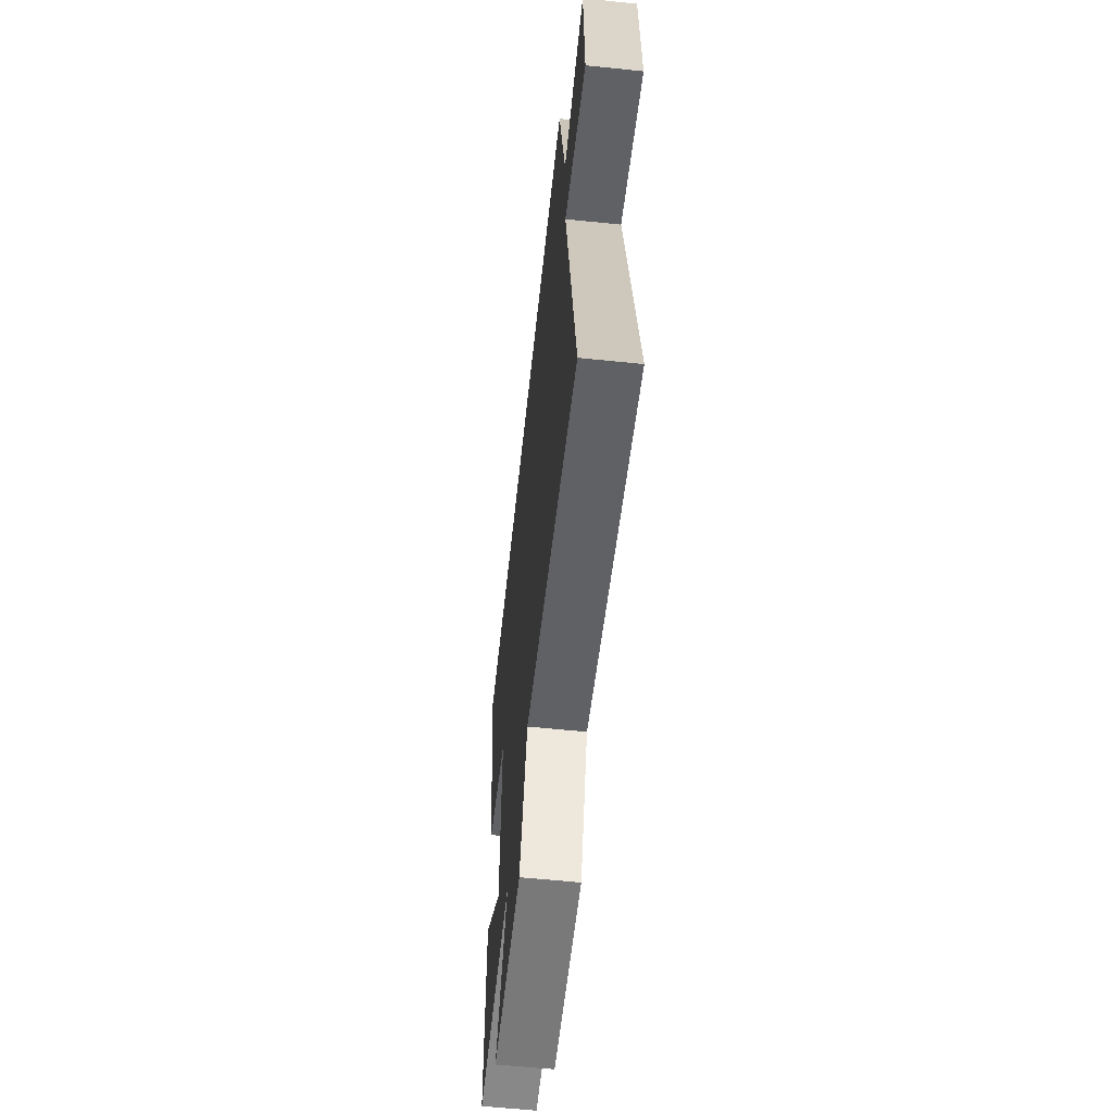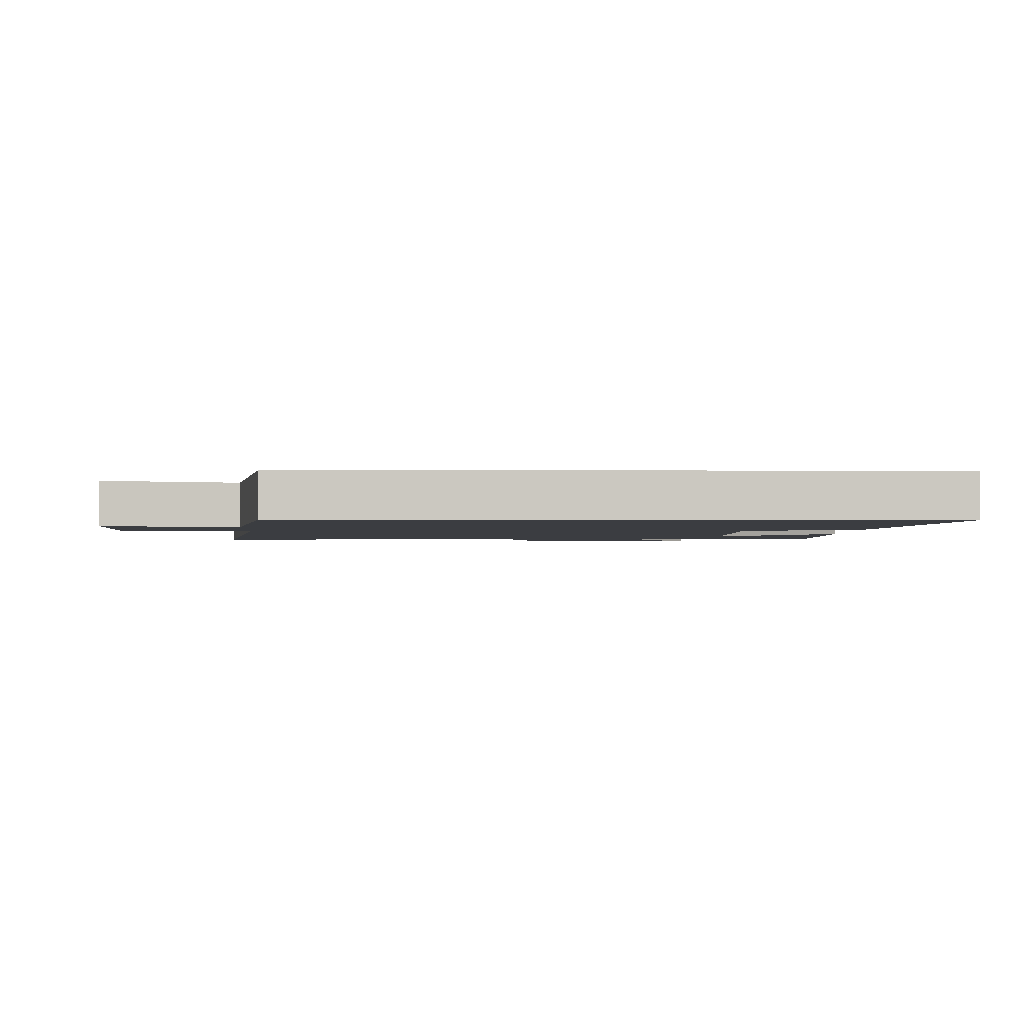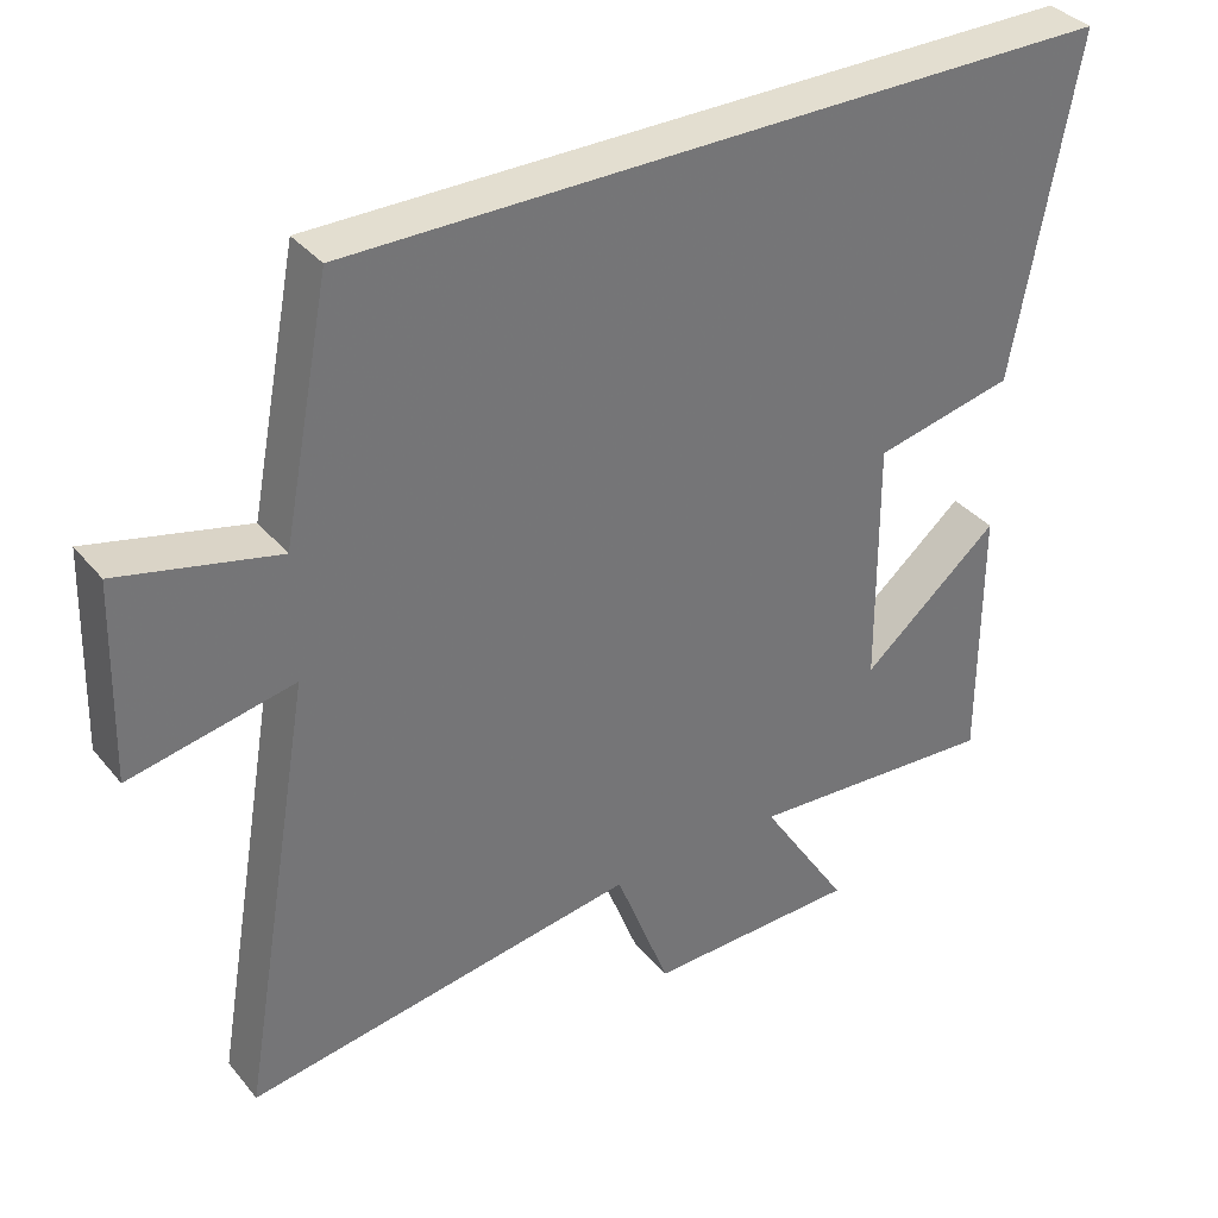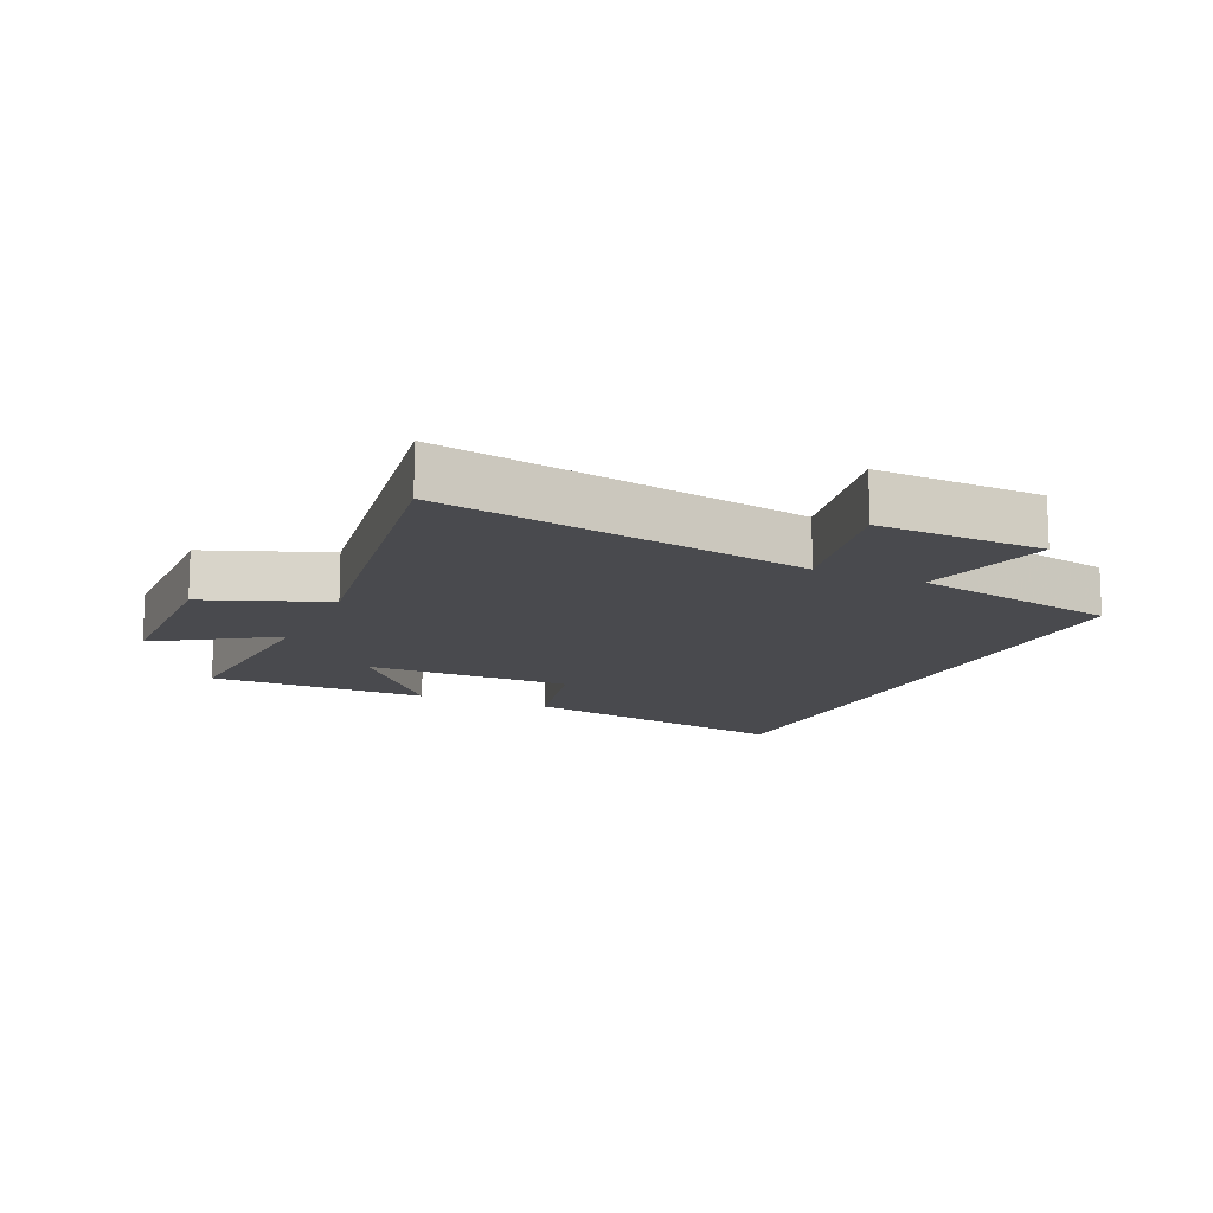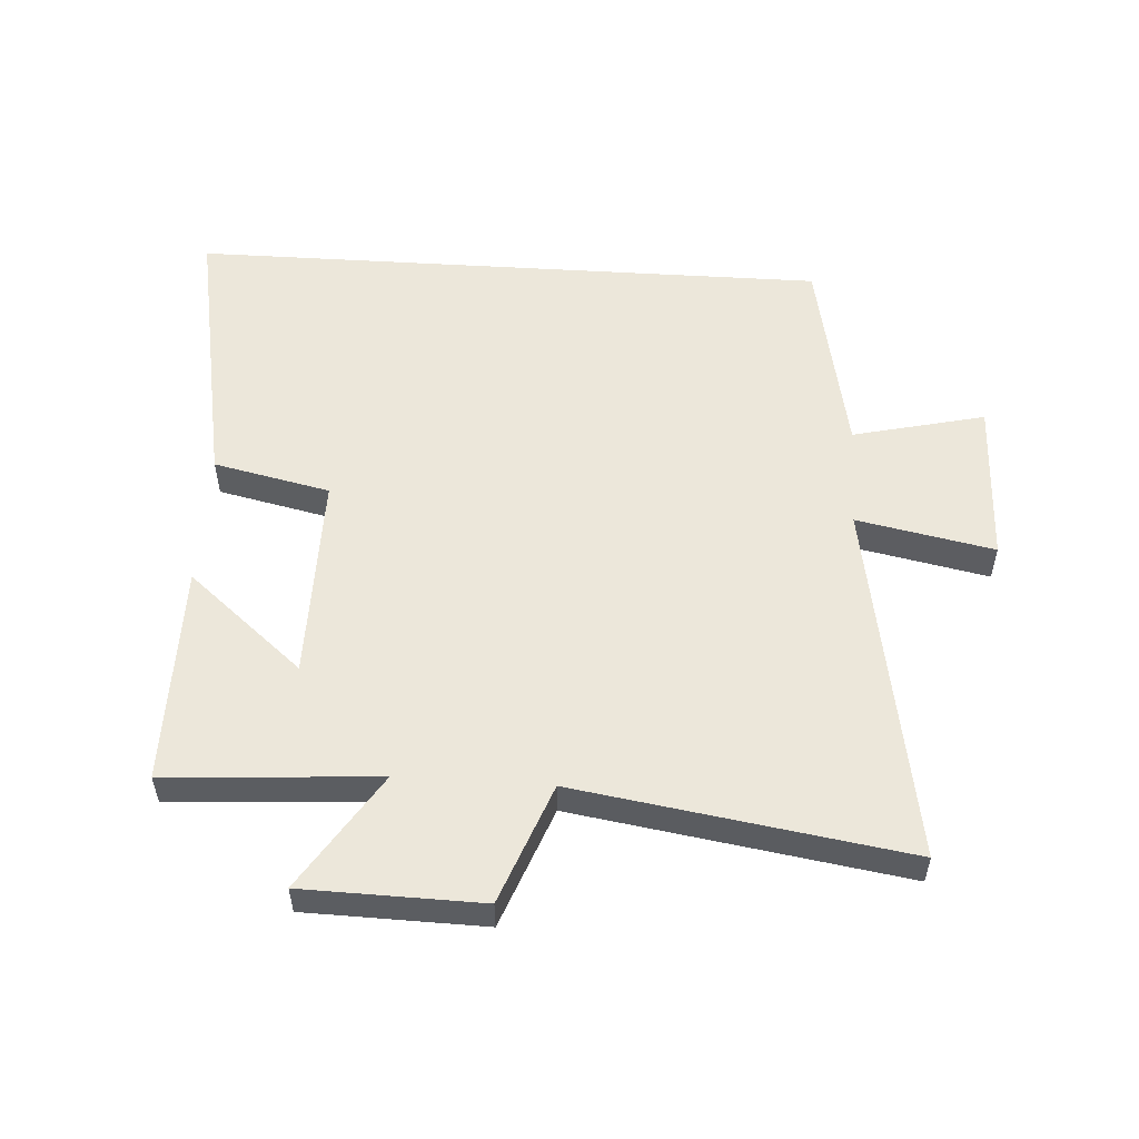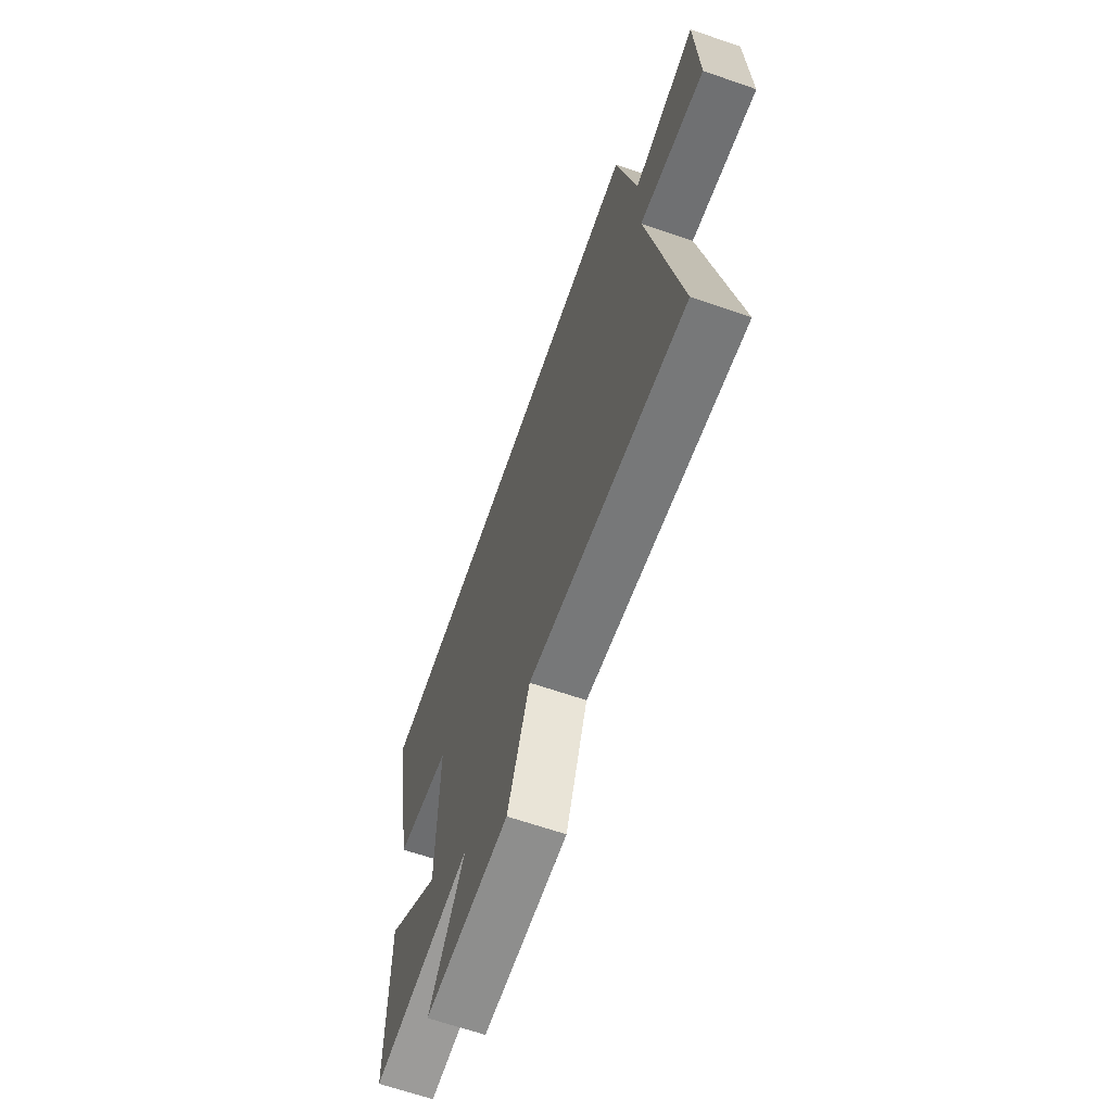
<metadata>
{"format":"obj","ext":"obj","renderer":"f3d","projection":"perspective","resolution":1024,"background":"white","views":[{"elev":-59.0,"azim":-96.1,"up":"+Z"},{"elev":-2.3,"azim":-1.1,"up":"+Y"},{"elev":35.7,"azim":-33.9,"up":"+Z"},{"elev":-13.4,"azim":-114.4,"up":"+Y"},{"elev":54.0,"azim":-176.4,"up":"+Y"},{"elev":-66.1,"azim":-109.1,"up":"+Z"}]}
</metadata>
<code>
v -0.6 0.07 -0.582
v -0.5 0.07 0.001
v -0.719 0.07 -0.043
v -0.711 0.07 0.221
v -0.5 0.07 0.171
v -0.436 0.07 0.5
v 0.584 0.07 0.5
v 0.5 0.07 0.048
v 0.314 0.07 0.007
v 0.316 0.07 -0.325
v 0.5 0.07 -0.17
v 0.5 0.07 -0.522
v 0.163 0.07 -0.5
v 0.282 0.07 -0.685
v -0.002 0.07 -0.691
v -0.075 0.07 -0.5
v -0.6 0 -0.582
v -0.5 0 0.001
v -0.719 0 -0.043
v -0.711 0 0.221
v -0.5 0 0.171
v -0.436 0 0.5
v 0.584 0 0.5
v 0.5 0 0.048
v 0.314 0 0.007
v 0.316 0 -0.325
v 0.5 0 -0.17
v 0.5 0 -0.522
v 0.163 0 -0.5
v 0.282 0 -0.685
v -0.002 0 -0.691
v -0.075 0 -0.5
f 13 14 15 16
f 10 11 12 13
f 9 10 13 16
f 6 7 8 9
f 5 6 9 16
f 2 3 4 5
f 2 5 16
f 1 2 16
f 32 31 30 29
f 29 28 27 26
f 32 29 26 25
f 25 24 23 22
f 32 25 22 21
f 21 20 19 18
f 32 21 18
f 32 18 17
f 1 17 18 2
f 2 18 19 3
f 3 19 20 4
f 4 20 21 5
f 5 21 22 6
f 6 22 23 7
f 7 23 24 8
f 8 24 25 9
f 9 25 26 10
f 10 26 27 11
f 11 27 28 12
f 12 28 29 13
f 13 29 30 14
f 14 30 31 15
f 15 31 32 16
f 16 32 17 1

</code>
